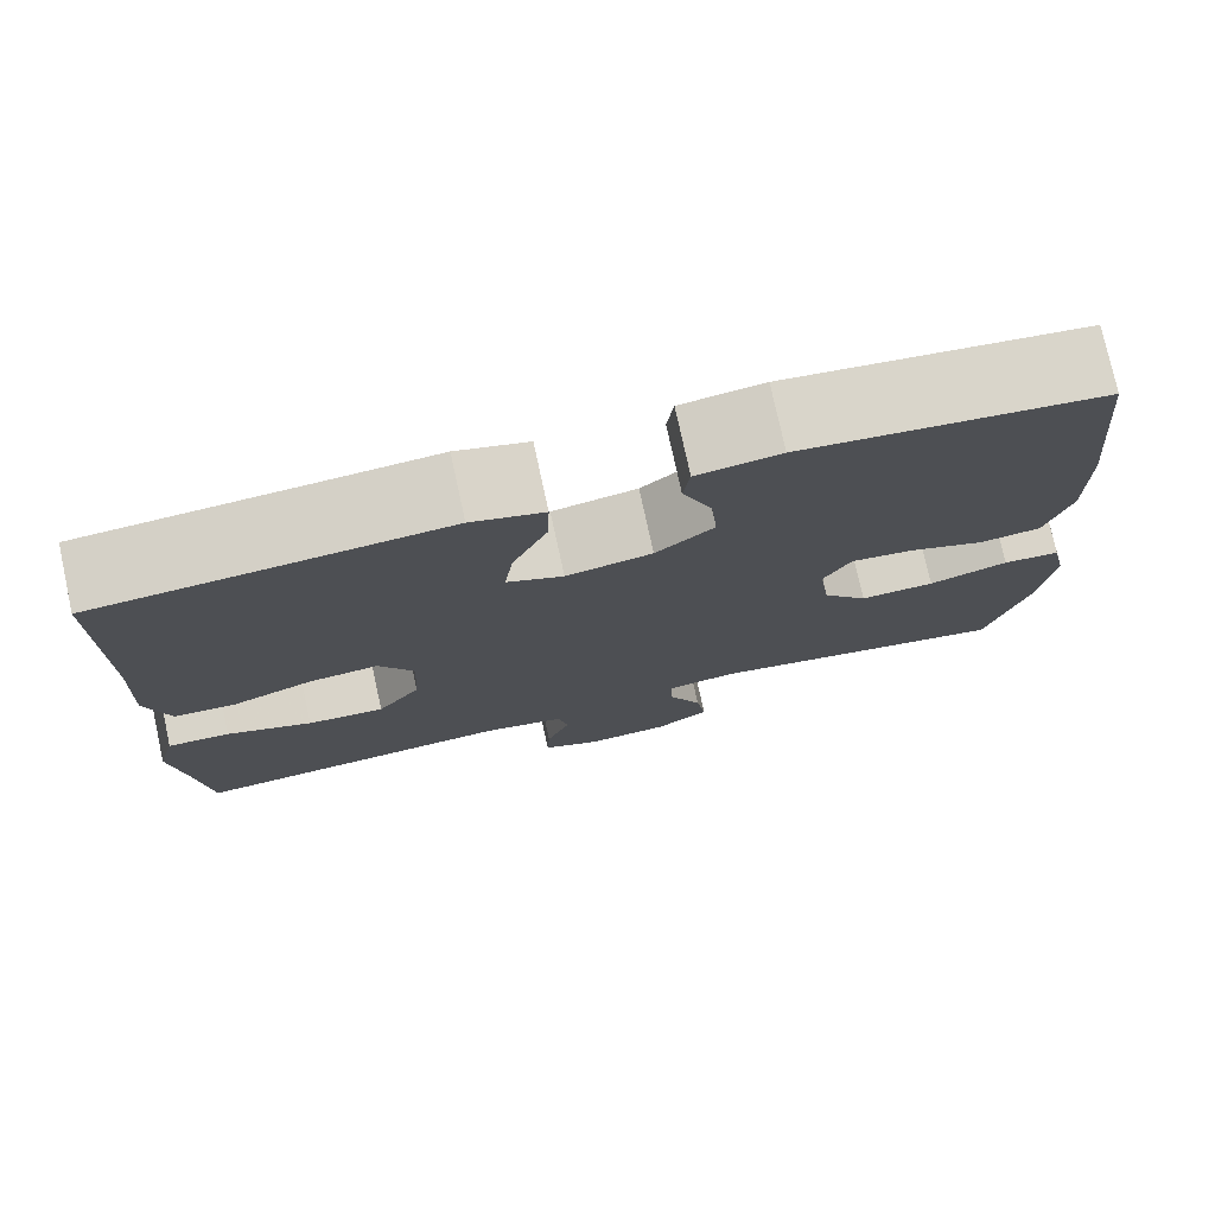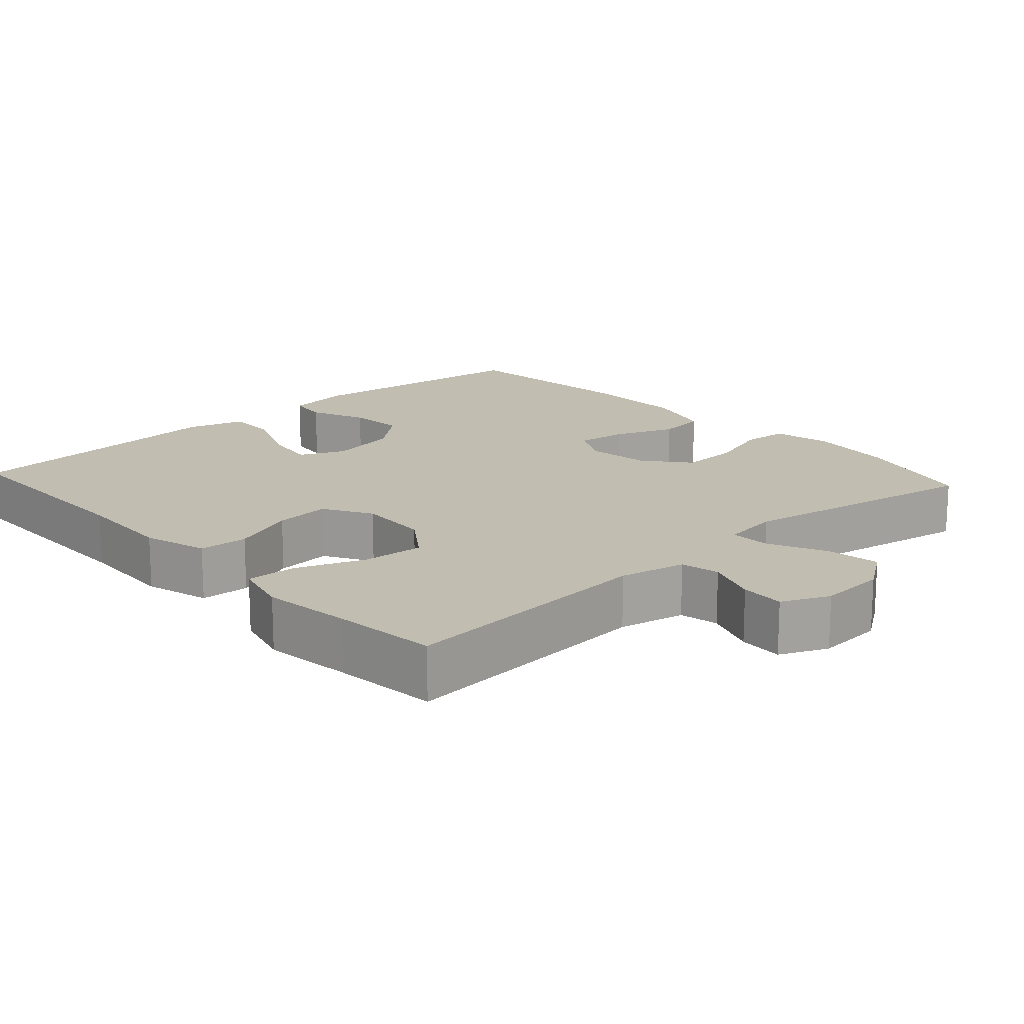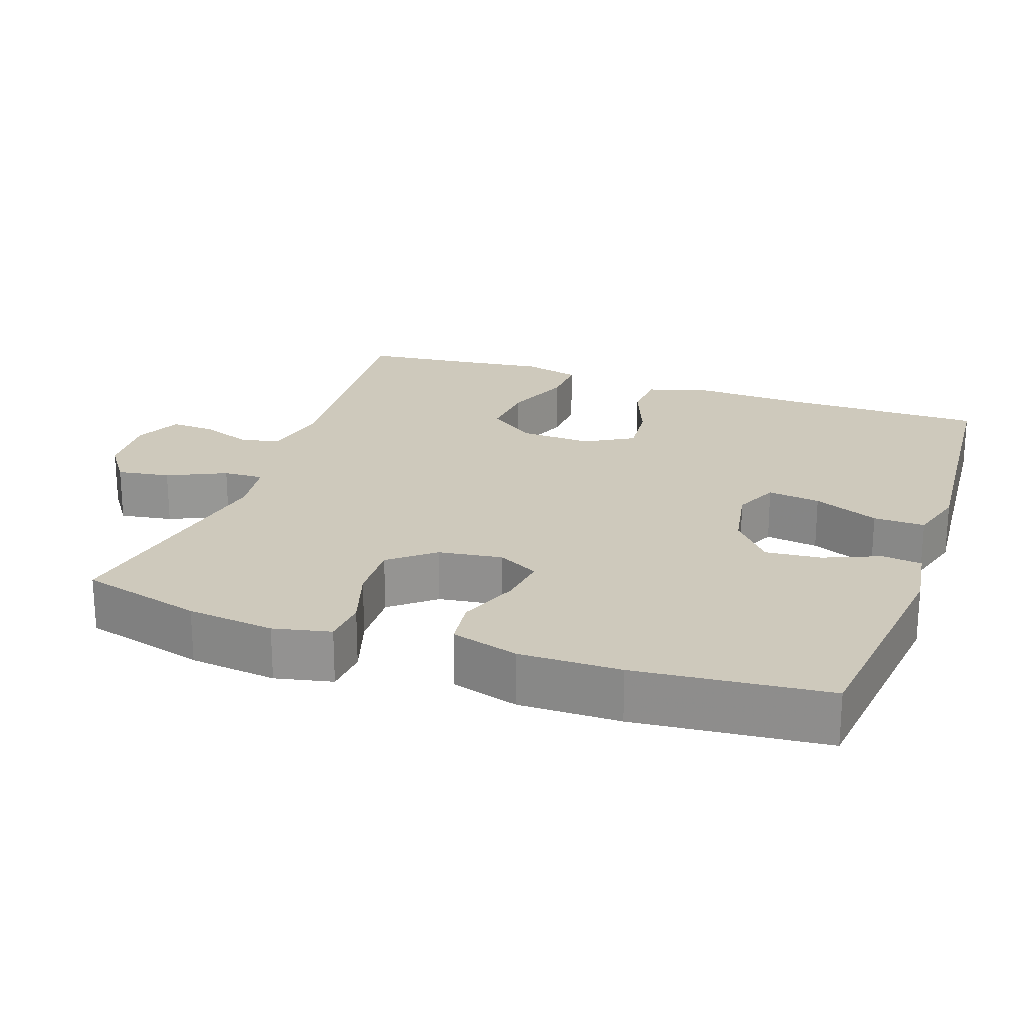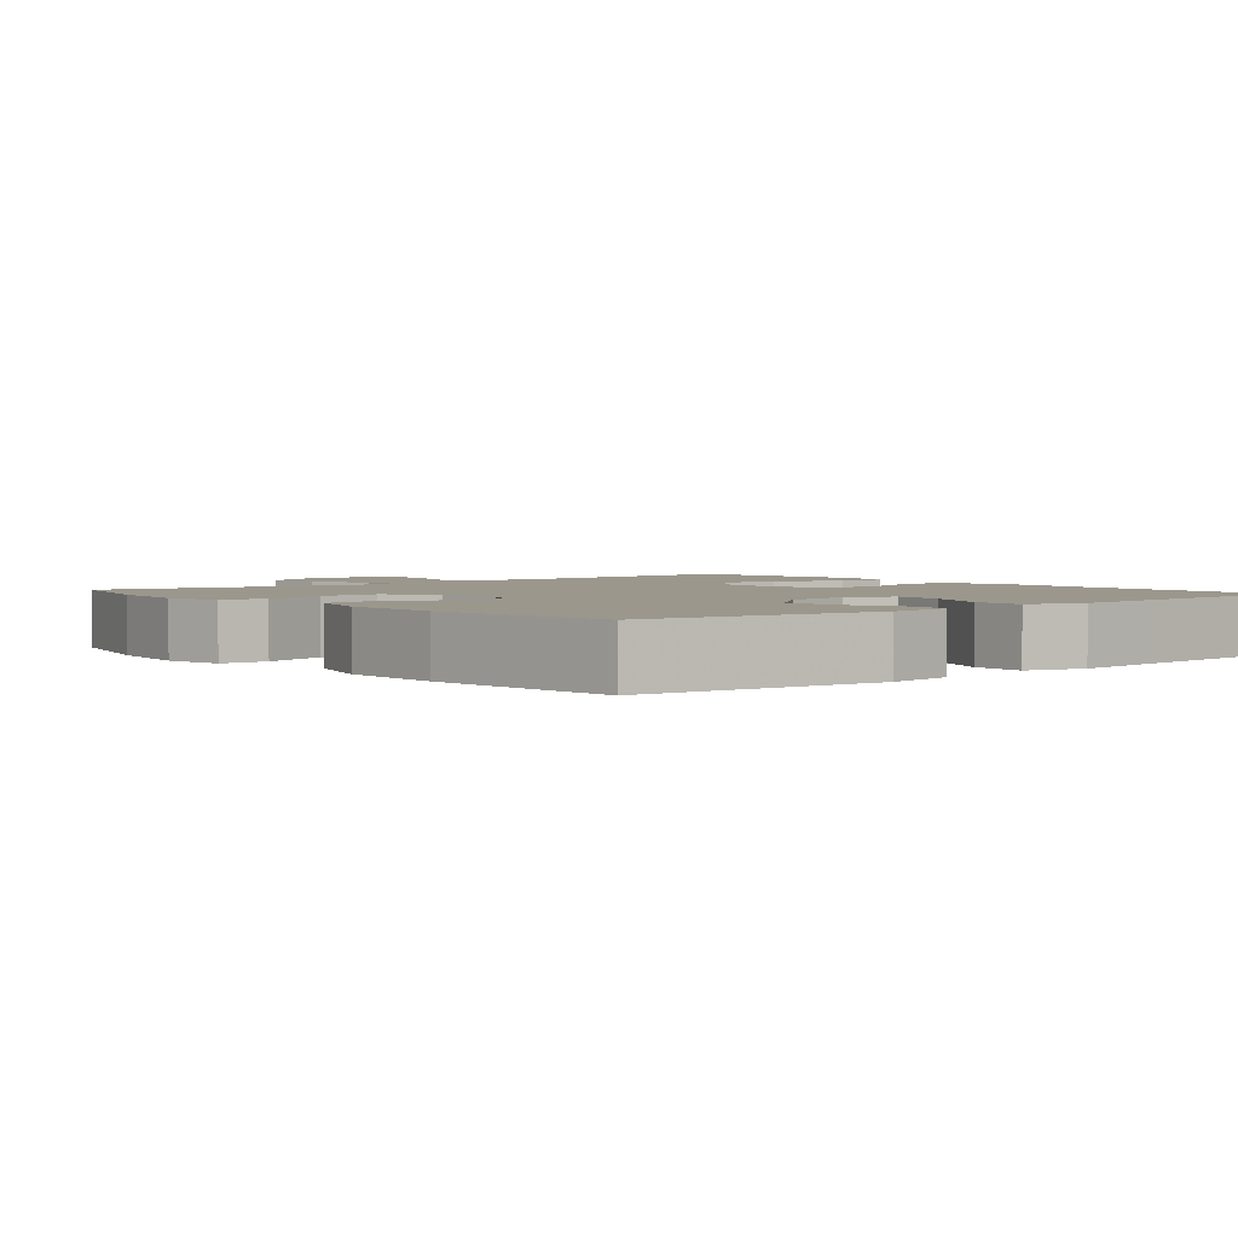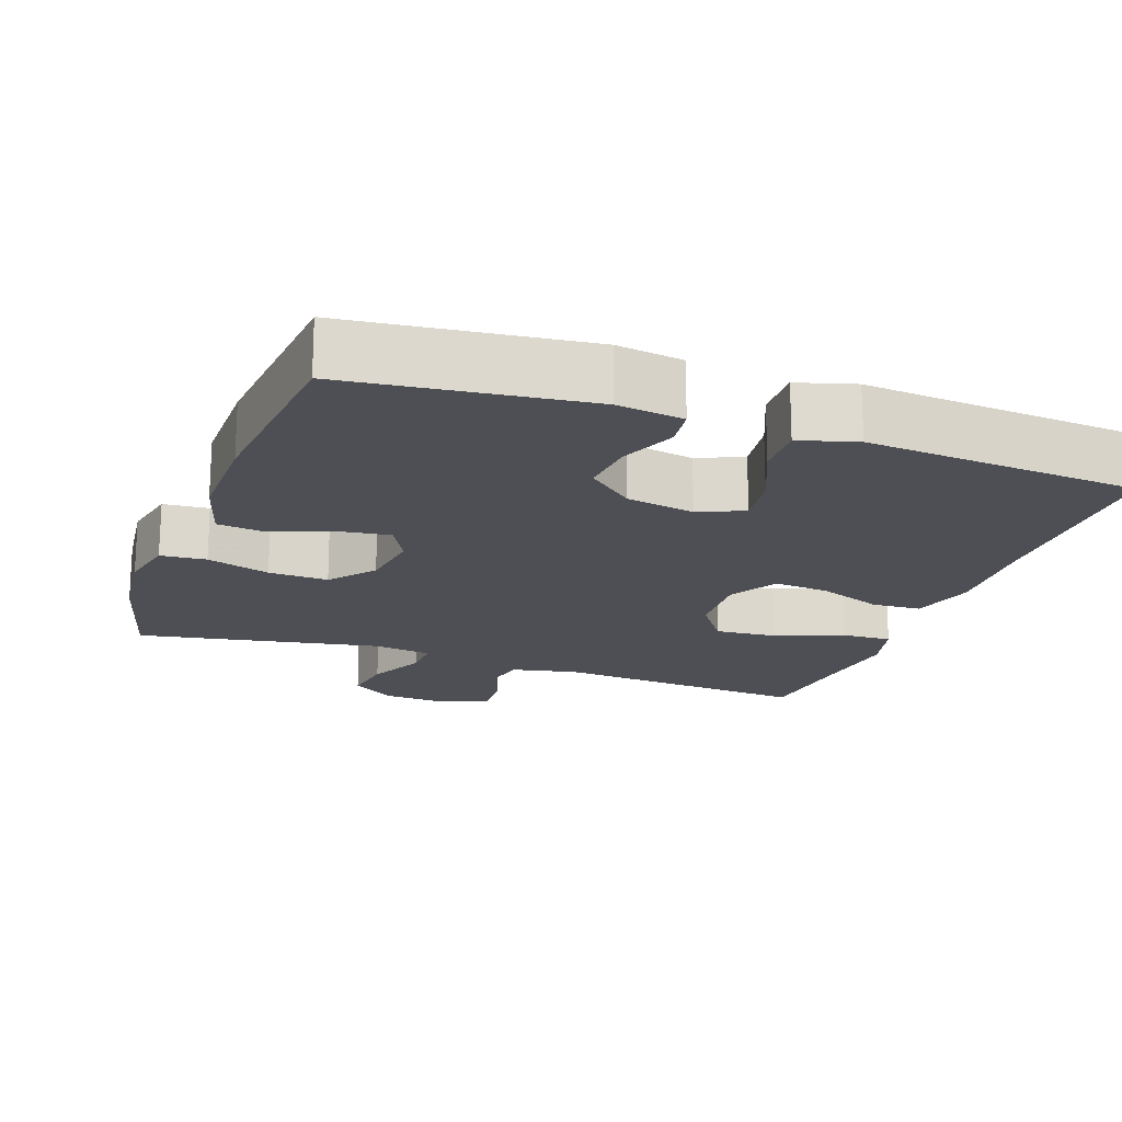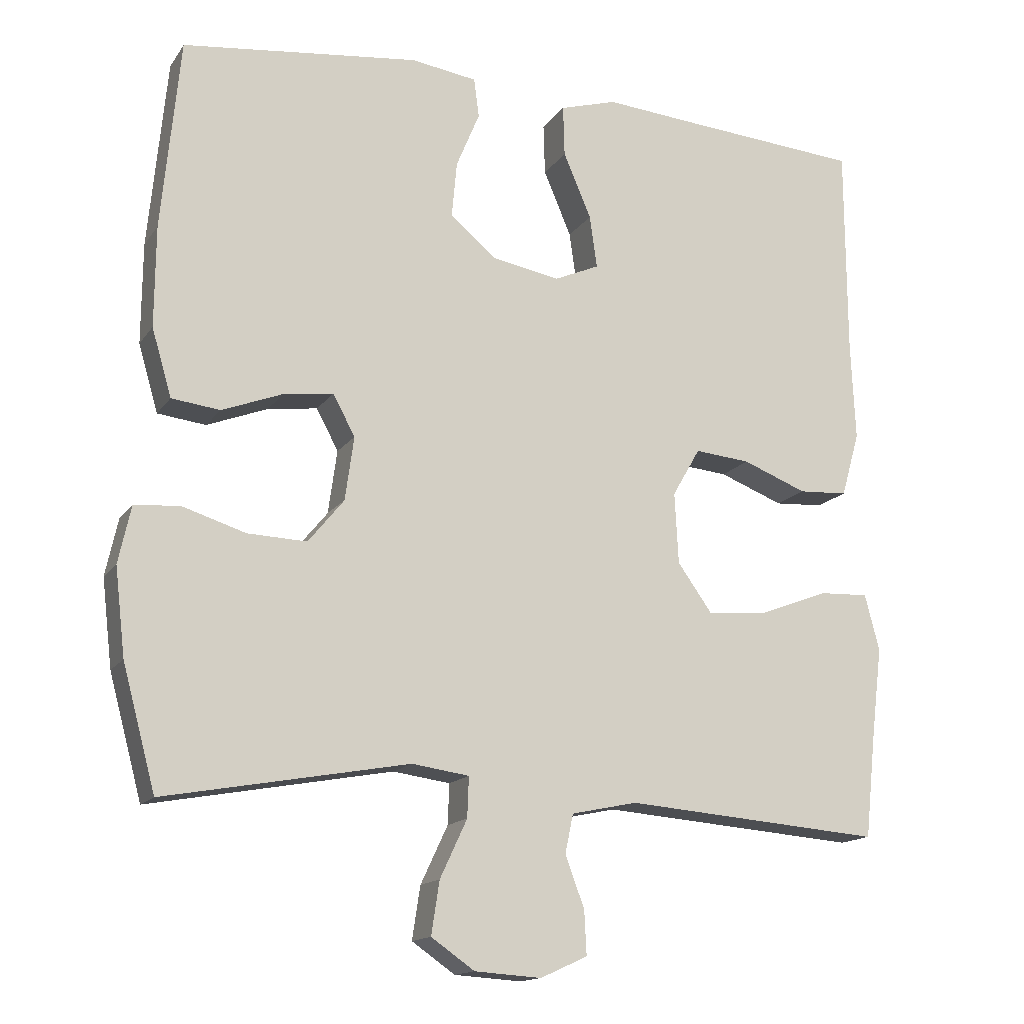
<metadata>
{"format":"obj","ext":"obj","renderer":"f3d","projection":"perspective","resolution":1024,"background":"white","views":[{"elev":76.7,"azim":167.7,"up":"+Z"},{"elev":16.9,"azim":137.7,"up":"+Y"},{"elev":22.3,"azim":-70.8,"up":"+Y"},{"elev":2.7,"azim":-39.7,"up":"+Y"},{"elev":-18.4,"azim":-19.7,"up":"+Y"},{"elev":-15.0,"azim":-22.5,"up":"+Z"}]}
</metadata>
<code>
v 0.5 0.07 -0.5
v 0.147 0.07 -0.472
v 0.057 0.07 -0.491
v 0.046 0.07 -0.544
v 0.072 0.07 -0.614
v 0.075 0.07 -0.674
v 0.011 0.07 -0.703
v -0.08 0.07 -0.697
v -0.139 0.07 -0.656
v -0.128 0.07 -0.584
v -0.091 0.07 -0.505
v -0.089 0.07 -0.45
v -0.167 0.07 -0.439
v -0.5 0.07 -0.5
v -0.545 0.07 -0.333
v -0.559 0.07 -0.214
v -0.542 0.07 -0.136
v -0.48 0.07 -0.131
v -0.394 0.07 -0.158
v -0.313 0.07 -0.161
v -0.264 0.07 -0.101
v -0.252 0.07 -0.014
v -0.282 0.07 0.042
v -0.35 0.07 0.033
v -0.433 0.07 0.001
v -0.499 0.07 0.009
v -0.526 0.07 0.101
v -0.525 0.07 0.239
v -0.5 0.07 0.5
v -0.176 0.07 0.538
v -0.086 0.07 0.525
v -0.079 0.07 0.471
v -0.111 0.07 0.394
v -0.118 0.07 0.318
v -0.055 0.07 0.265
v 0.038 0.07 0.248
v 0.099 0.07 0.275
v 0.089 0.07 0.347
v 0.051 0.07 0.436
v 0.049 0.07 0.506
v 0.127 0.07 0.529
v 0.25 0.07 0.519
v 0.5 0.07 0.5
v 0.501 0.07 0.21
v 0.507 0.07 0.075
v 0.482 0.07 -0.013
v 0.415 0.07 -0.017
v 0.327 0.07 0.017
v 0.251 0.07 0.024
v 0.213 0.07 -0.042
v 0.218 0.07 -0.139
v 0.265 0.07 -0.205
v 0.349 0.07 -0.198
v 0.442 0.07 -0.162
v 0.51 0.07 -0.159
v 0.53 0.07 -0.236
v 0.515 0.07 -0.358
v 0.5 0 -0.5
v 0.147 0 -0.472
v 0.057 0 -0.491
v 0.046 0 -0.544
v 0.072 0 -0.614
v 0.075 0 -0.674
v 0.011 0 -0.703
v -0.08 0 -0.697
v -0.139 0 -0.656
v -0.128 0 -0.584
v -0.091 0 -0.505
v -0.089 0 -0.45
v -0.167 0 -0.439
v -0.5 0 -0.5
v -0.545 0 -0.333
v -0.559 0 -0.214
v -0.542 0 -0.136
v -0.48 0 -0.131
v -0.394 0 -0.158
v -0.313 0 -0.161
v -0.264 0 -0.101
v -0.252 0 -0.014
v -0.282 0 0.042
v -0.35 0 0.033
v -0.433 0 0.001
v -0.499 0 0.009
v -0.526 0 0.101
v -0.525 0 0.239
v -0.5 0 0.5
v -0.176 0 0.538
v -0.086 0 0.525
v -0.079 0 0.471
v -0.111 0 0.394
v -0.118 0 0.318
v -0.055 0 0.265
v 0.038 0 0.248
v 0.099 0 0.275
v 0.089 0 0.347
v 0.051 0 0.436
v 0.049 0 0.506
v 0.127 0 0.529
v 0.25 0 0.519
v 0.5 0 0.5
v 0.501 0 0.21
v 0.507 0 0.075
v 0.482 0 -0.013
v 0.415 0 -0.017
v 0.327 0 0.017
v 0.251 0 0.024
v 0.213 0 -0.042
v 0.218 0 -0.139
v 0.265 0 -0.205
v 0.349 0 -0.198
v 0.442 0 -0.162
v 0.51 0 -0.159
v 0.53 0 -0.236
v 0.515 0 -0.358
f 54 55 56 57
f 53 54 57 1
f 52 53 1 2
f 51 52 2 3
f 50 51 3
f 45 46 47 48
f 44 45 48 49
f 42 43 44 49
f 41 42 49 50
f 38 39 40 41
f 37 38 41 50
f 30 31 32 33
f 30 33 34
f 29 30 34
f 28 29 34 35
f 24 25 26 27
f 23 24 27 28
f 16 17 18 19
f 16 19 20
f 13 14 15 16
f 12 13 16 20
f 8 9 10 11
f 8 11 12
f 7 8 12
f 4 5 6 7
f 3 4 7 12
f 36 37 50 3
f 23 28 35 36
f 22 23 36 3
f 3 12 20 21
f 3 21 22
f 114 113 112 111
f 58 114 111 110
f 59 58 110 109
f 60 59 109 108
f 60 108 107
f 105 104 103 102
f 106 105 102 101
f 106 101 100 99
f 107 106 99 98
f 98 97 96 95
f 107 98 95 94
f 90 89 88 87
f 91 90 87
f 91 87 86
f 92 91 86 85
f 84 83 82 81
f 85 84 81 80
f 76 75 74 73
f 77 76 73
f 73 72 71 70
f 77 73 70 69
f 68 67 66 65
f 69 68 65
f 69 65 64
f 64 63 62 61
f 69 64 61 60
f 60 107 94 93
f 93 92 85 80
f 60 93 80 79
f 78 77 69 60
f 79 78 60
f 1 58 59 2
f 2 59 60 3
f 3 60 61 4
f 4 61 62 5
f 5 62 63 6
f 6 63 64 7
f 7 64 65 8
f 8 65 66 9
f 9 66 67 10
f 10 67 68 11
f 11 68 69 12
f 12 69 70 13
f 13 70 71 14
f 14 71 72 15
f 15 72 73 16
f 16 73 74 17
f 17 74 75 18
f 18 75 76 19
f 19 76 77 20
f 20 77 78 21
f 21 78 79 22
f 22 79 80 23
f 23 80 81 24
f 24 81 82 25
f 25 82 83 26
f 26 83 84 27
f 27 84 85 28
f 28 85 86 29
f 29 86 87 30
f 30 87 88 31
f 31 88 89 32
f 32 89 90 33
f 33 90 91 34
f 34 91 92 35
f 35 92 93 36
f 36 93 94 37
f 37 94 95 38
f 38 95 96 39
f 39 96 97 40
f 40 97 98 41
f 41 98 99 42
f 42 99 100 43
f 43 100 101 44
f 44 101 102 45
f 45 102 103 46
f 46 103 104 47
f 47 104 105 48
f 48 105 106 49
f 49 106 107 50
f 50 107 108 51
f 51 108 109 52
f 52 109 110 53
f 53 110 111 54
f 54 111 112 55
f 55 112 113 56
f 56 113 114 57
f 57 114 58 1

</code>
